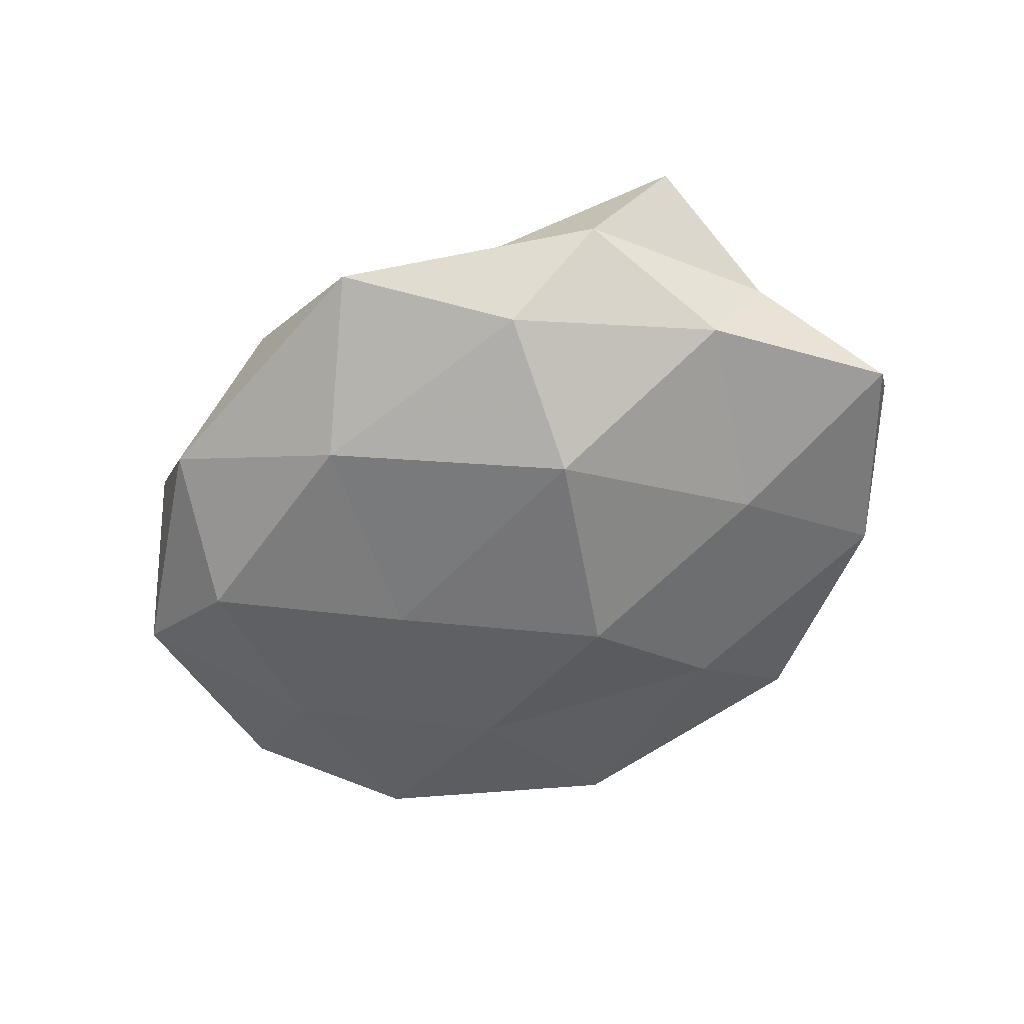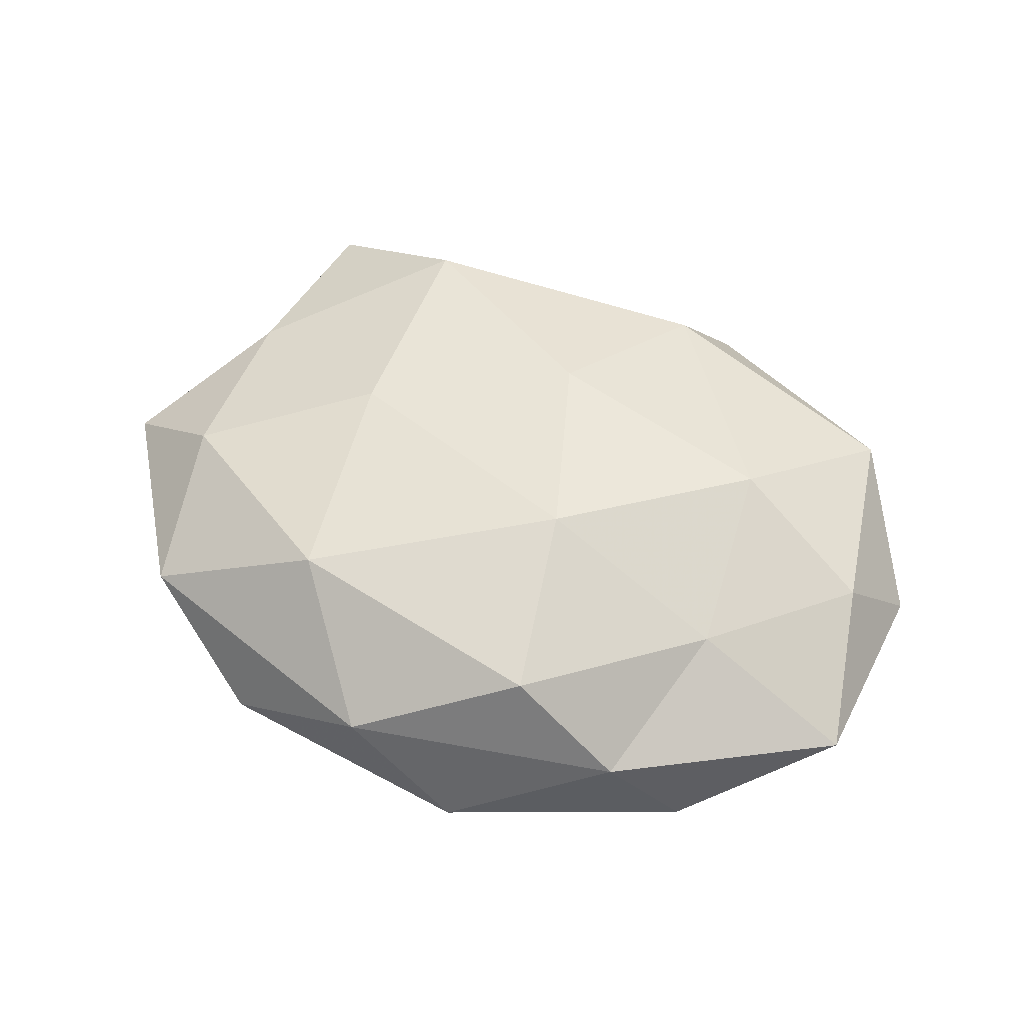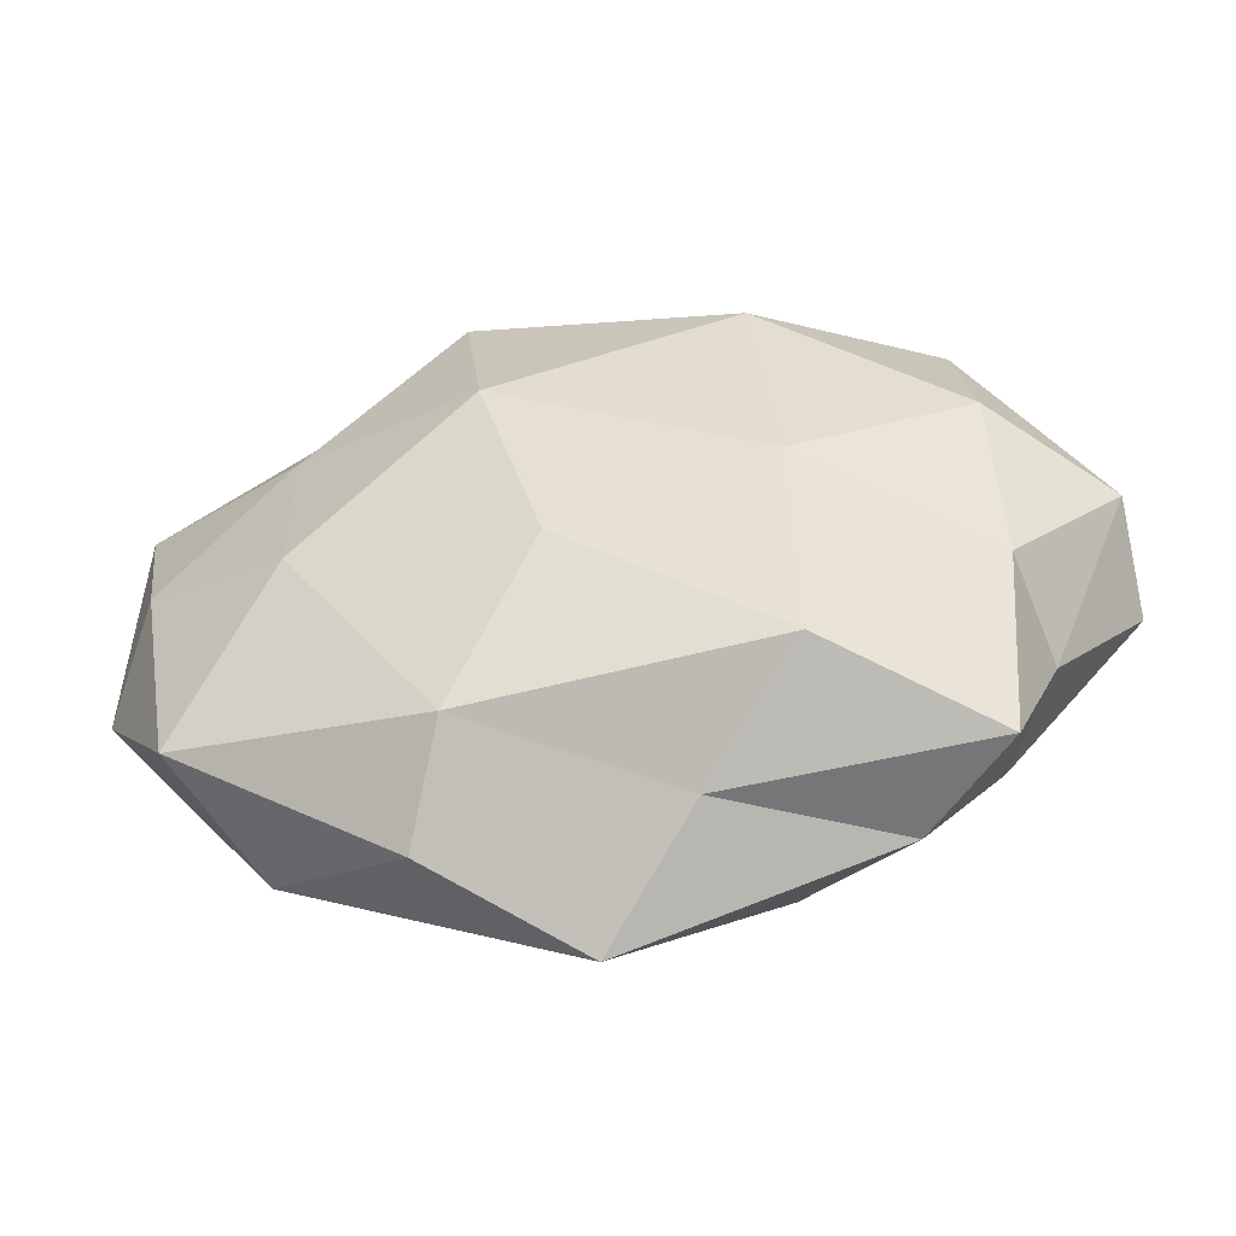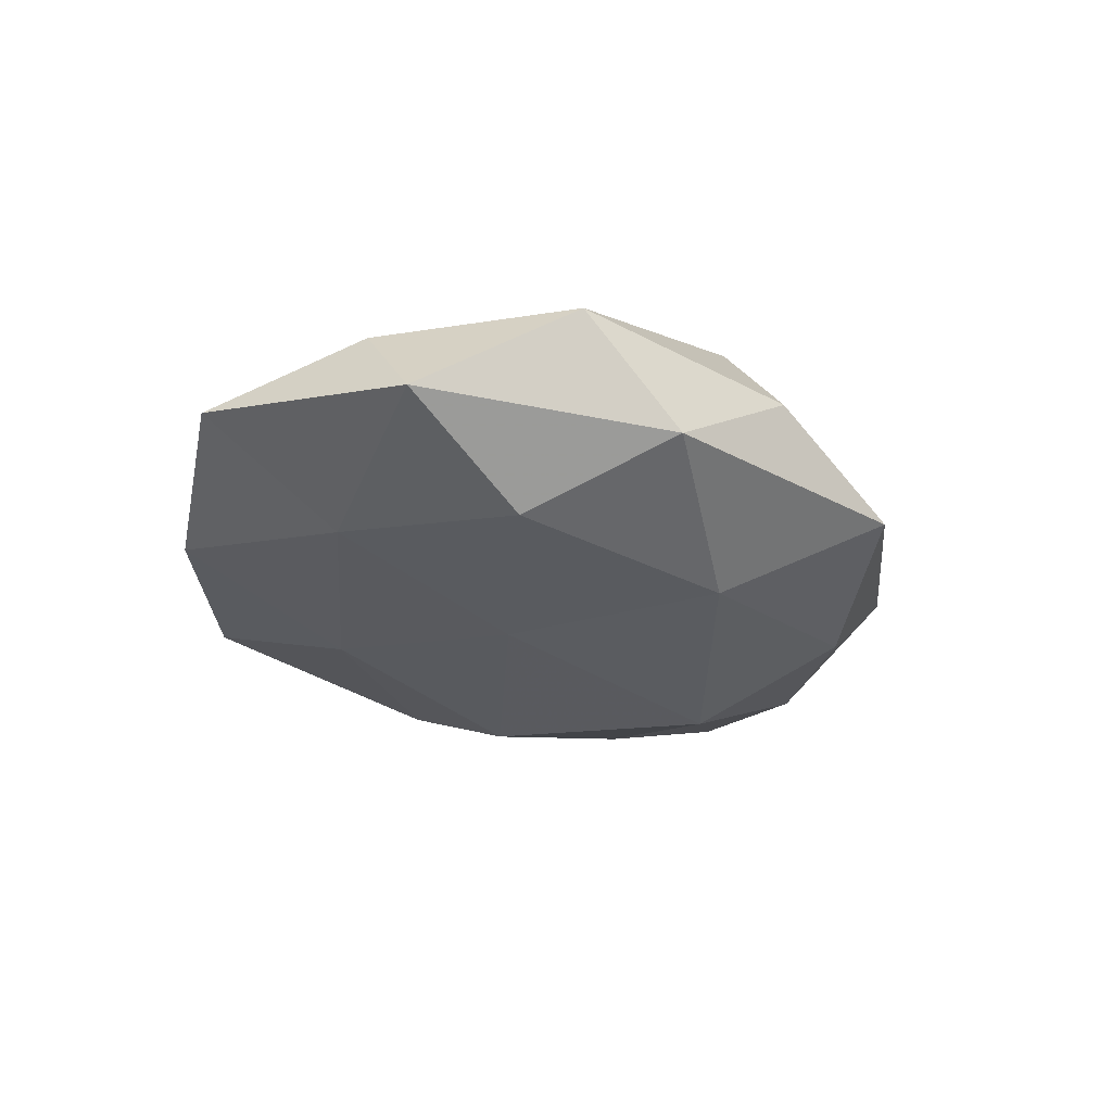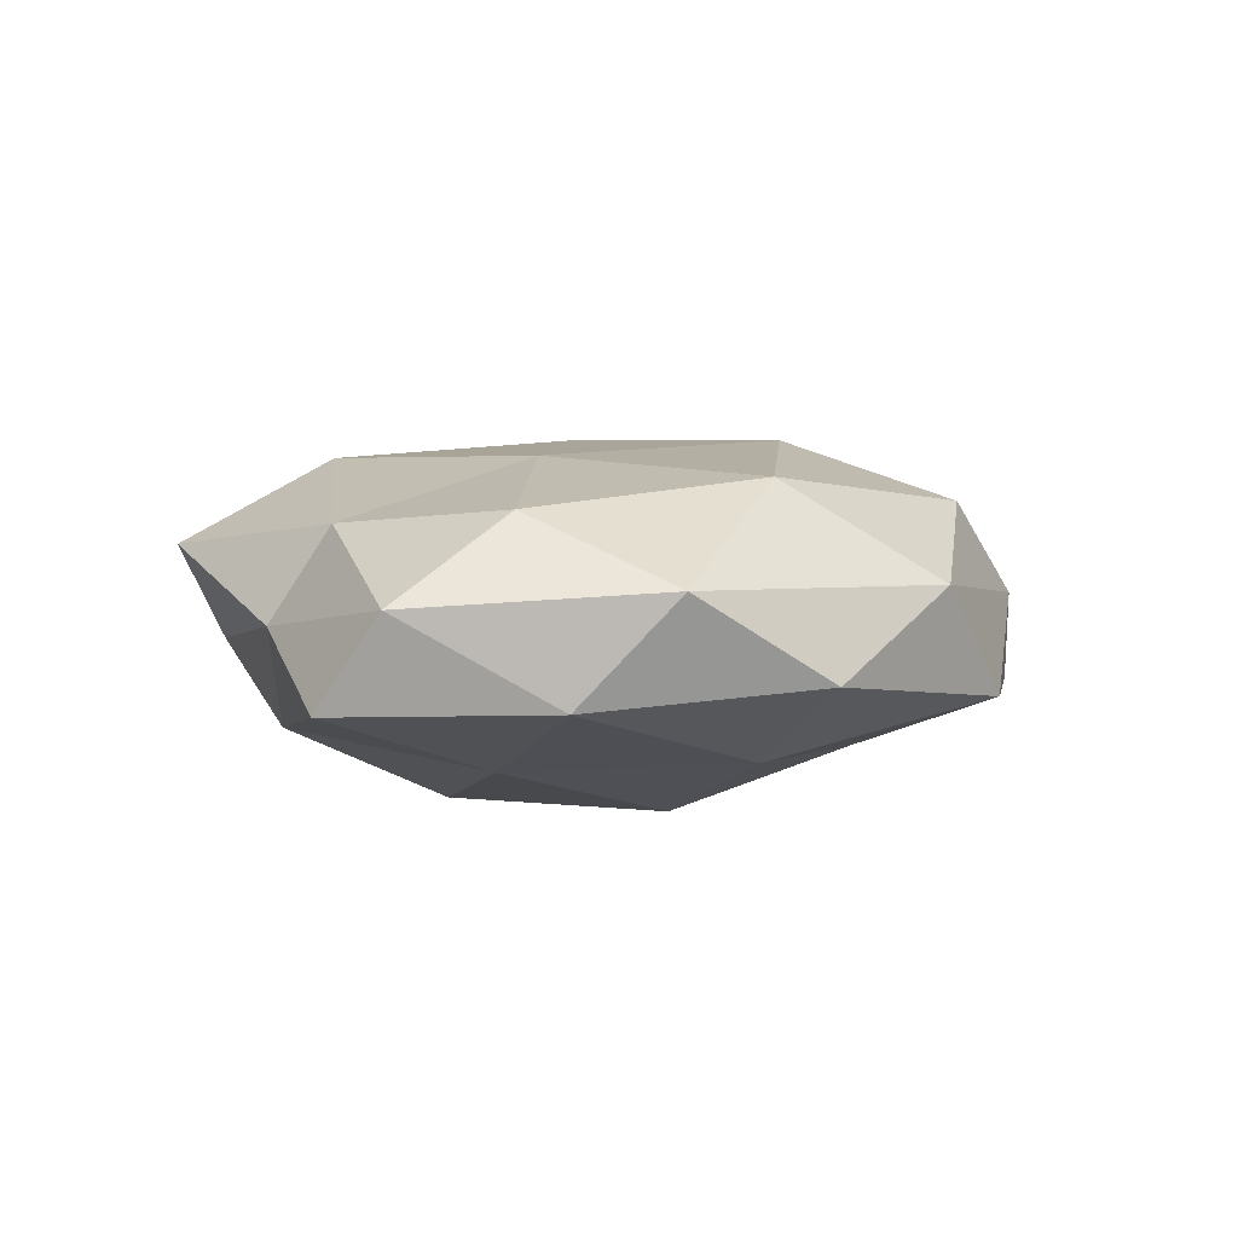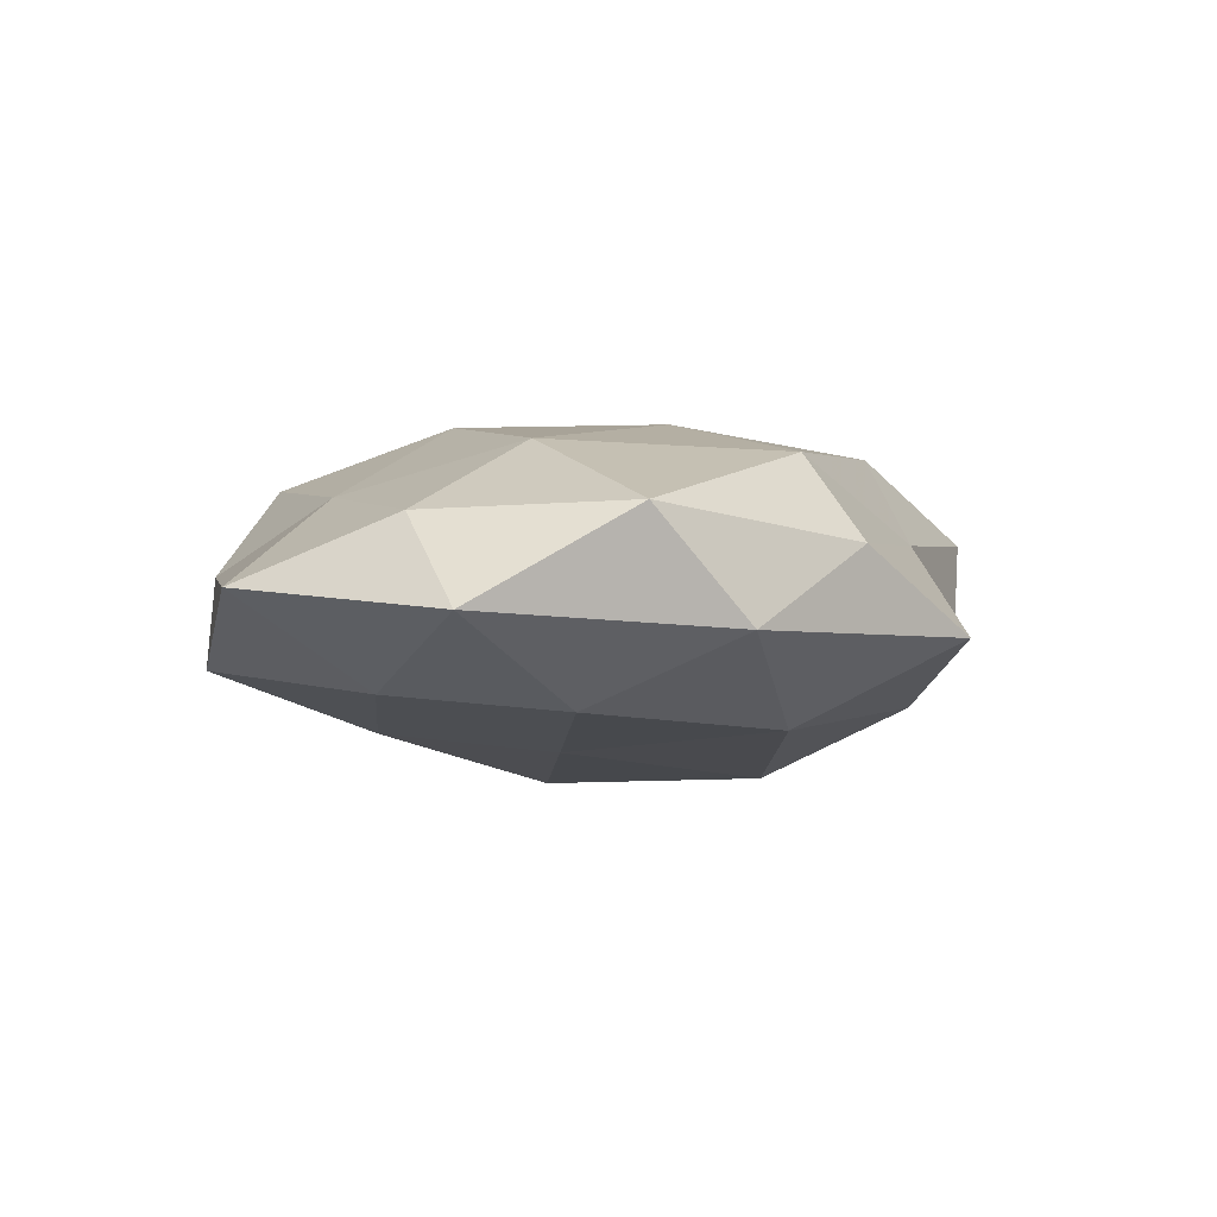
<metadata>
{"format":"obj","ext":"obj","renderer":"f3d","projection":"perspective","resolution":1024,"background":"white","views":[{"elev":-58.0,"azim":26.7,"up":"+Z"},{"elev":50.9,"azim":-158.6,"up":"+Z"},{"elev":-48.6,"azim":8.0,"up":"+Y"},{"elev":-23.3,"azim":-66.9,"up":"+Z"},{"elev":3.3,"azim":122.0,"up":"+Z"},{"elev":-2.9,"azim":-68.0,"up":"+Z"}]}
</metadata>
<code>
v 0.03154 0.003835 -0.01483
v -0.03355 0.01709 0.009849
v 0.04261 0.02022 -0.007168
v -0.004774 -0.01039 0.01977
v 0.03922 0.01162 0.01228
v 0.01559 0.02598 -0.01411
v 0.01407 -0.01486 -0.02065
v -0.01924 -0.03768 0.004424
v -0.01313 -0.02711 -0.01497
v 0.03719 0.02999 0.004642
v 0.008472 -0.03495 0.006174
v -0.03501 -0.03087 -0.00507
v -0.0542 -0.007098 -0.003529
v 0.04014 -0.01039 0.01072
v 0.01576 -0.0326 -0.01227
v 0.004243 0.04212 0.004327
v -0.01509 0.03411 0.01279
v -0.03555 0.03131 -0.008528
v -0.02749 0.03519 0.002103
v -0.002451 -0.04445 -0.004922
v -0.008436 0.04227 -0.008215
v -0.03855 -0.01313 -0.01315
v 0.01595 0.02773 0.01547
v 0.01972 -0.02638 0.01757
v -0.03183 -0.005274 0.0154
v 0.05279 0.00558 0.002866
v -0.01634 -0.001855 -0.01737
v 0.03824 -0.03314 0.008244
v 0.04339 -0.01645 0.0001459
v -0.04842 0.0009946 0.006725
v -0.01486 -0.02921 0.01475
v -0.05228 0.01936 -0.0007088
v -0.01185 0.01337 0.01967
v -0.04426 -0.02311 0.007289
v 0.03755 -0.0193 -0.01093
v 0.02842 -0.0351 -0.002491
v 0.01906 0.0007905 0.01774
v -0.03849 0.009325 -0.01125
v 0.05374 -0.00223 -0.007676
v 0.02231 0.03872 -0.005163
v -0.01495 0.02129 -0.0153
v 0.006963 0.009787 -0.0213
f 1 6 3
f 15 9 7
f 17 19 2
f 17 16 19
f 20 11 8
f 20 8 12
f 20 12 9
f 15 20 9
f 16 21 19
f 19 21 18
f 9 12 22
f 22 12 13
f 23 5 10
f 23 10 16
f 17 23 16
f 10 26 3
f 10 5 26
f 14 26 5
f 9 27 7
f 9 22 27
f 11 28 24
f 14 24 28
f 29 26 14
f 28 29 14
f 2 30 25
f 8 11 31
f 31 24 4
f 11 24 31
f 4 25 31
f 19 32 2
f 19 18 32
f 2 32 30
f 30 32 13
f 17 2 33
f 17 33 23
f 2 25 33
f 33 25 4
f 12 8 34
f 12 34 13
f 13 34 30
f 25 30 34
f 31 34 8
f 25 34 31
f 7 1 35
f 15 7 35
f 36 11 20
f 15 36 20
f 36 28 11
f 36 29 28
f 15 35 36
f 35 29 36
f 5 37 14
f 23 37 5
f 37 4 24
f 37 24 14
f 33 4 37
f 33 37 23
f 13 38 22
f 27 22 38
f 32 38 13
f 32 18 38
f 39 1 3
f 3 26 39
f 29 39 26
f 35 1 39
f 35 39 29
f 3 6 40
f 40 10 3
f 16 10 40
f 21 40 6
f 16 40 21
f 21 6 41
f 18 21 41
f 41 38 18
f 27 38 41
f 1 42 6
f 7 42 1
f 7 27 42
f 41 6 42
f 42 27 41

</code>
